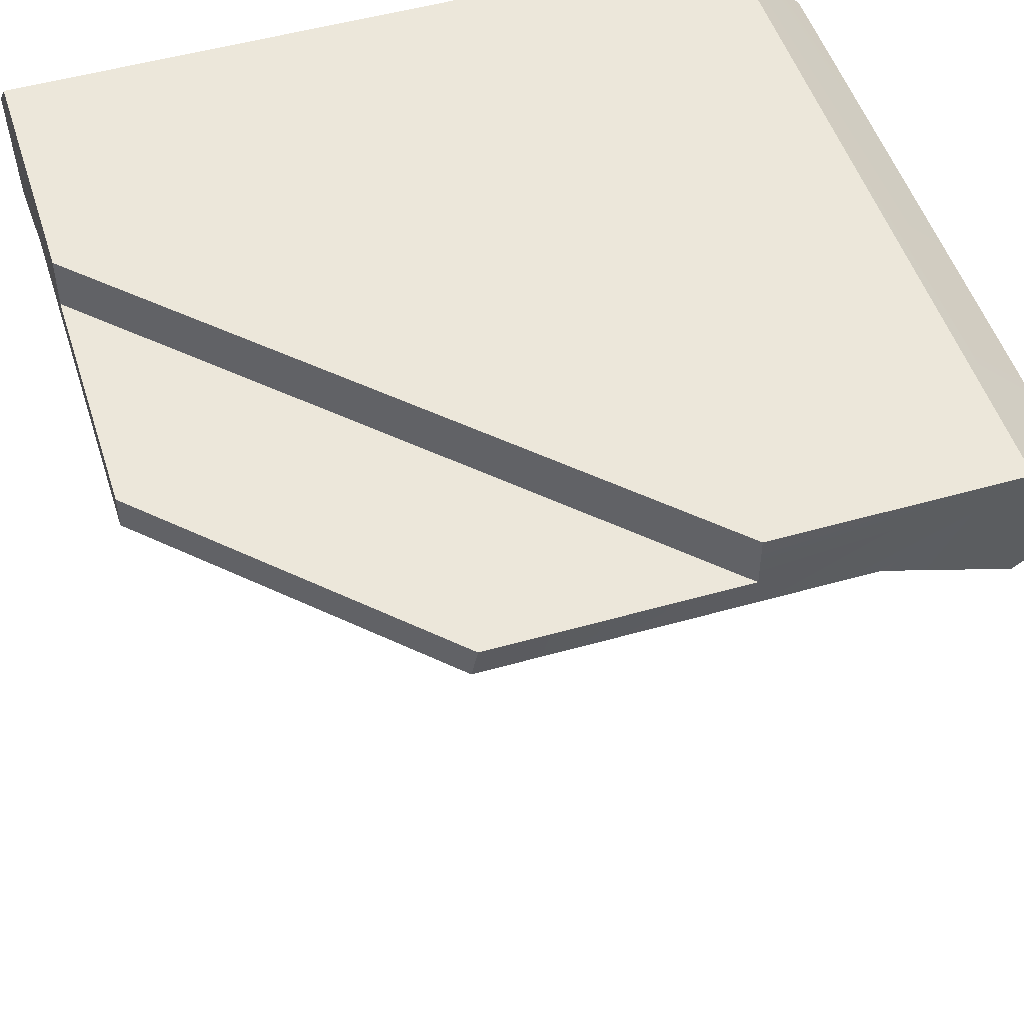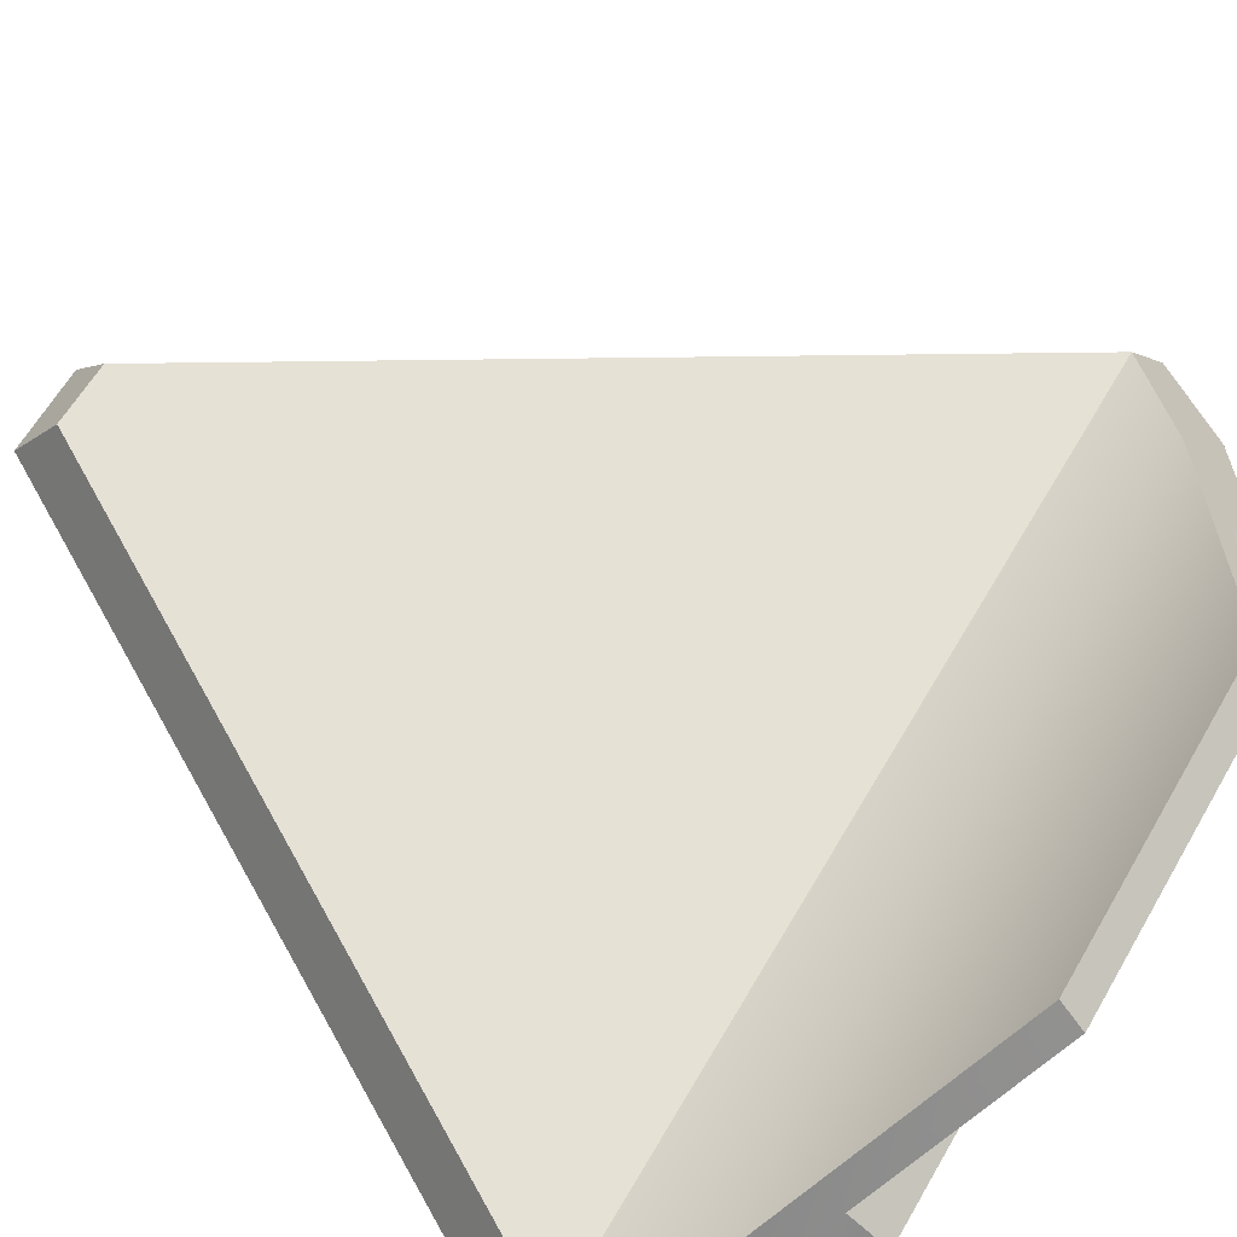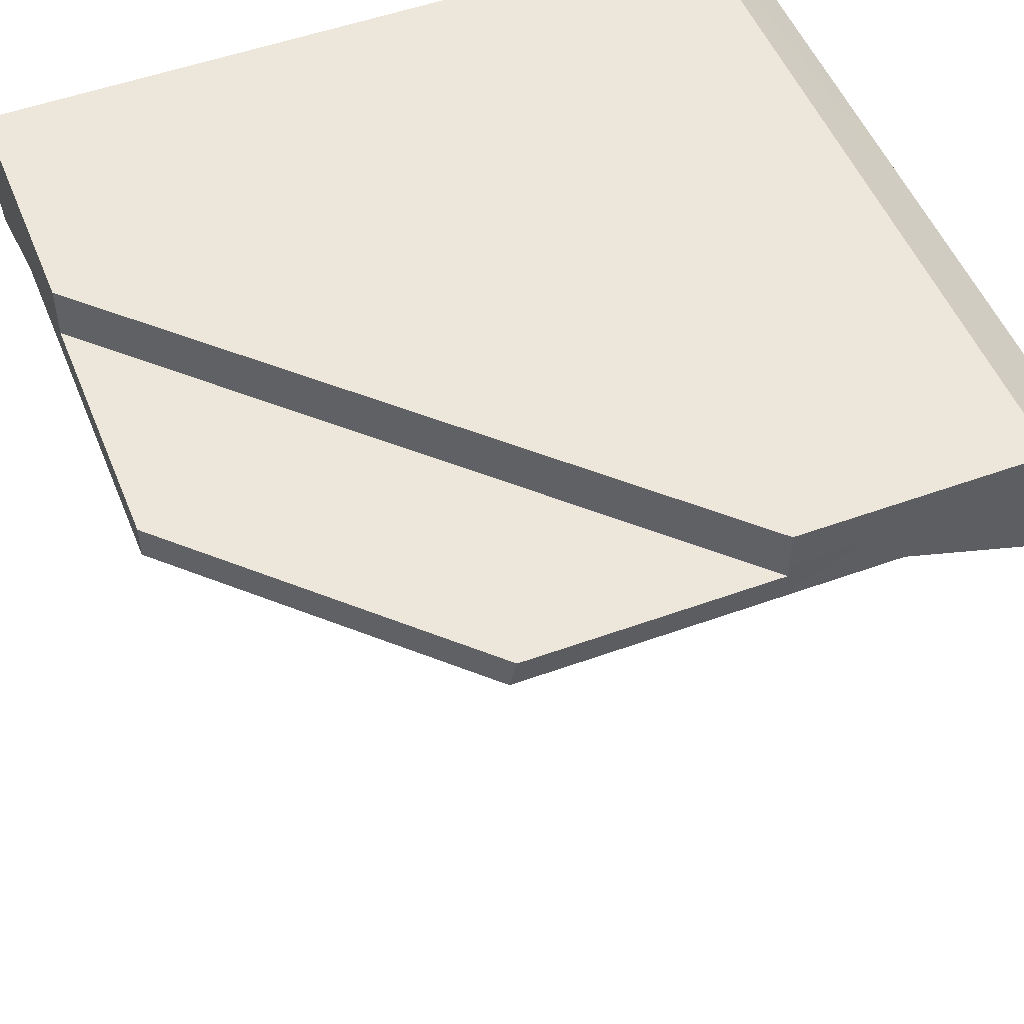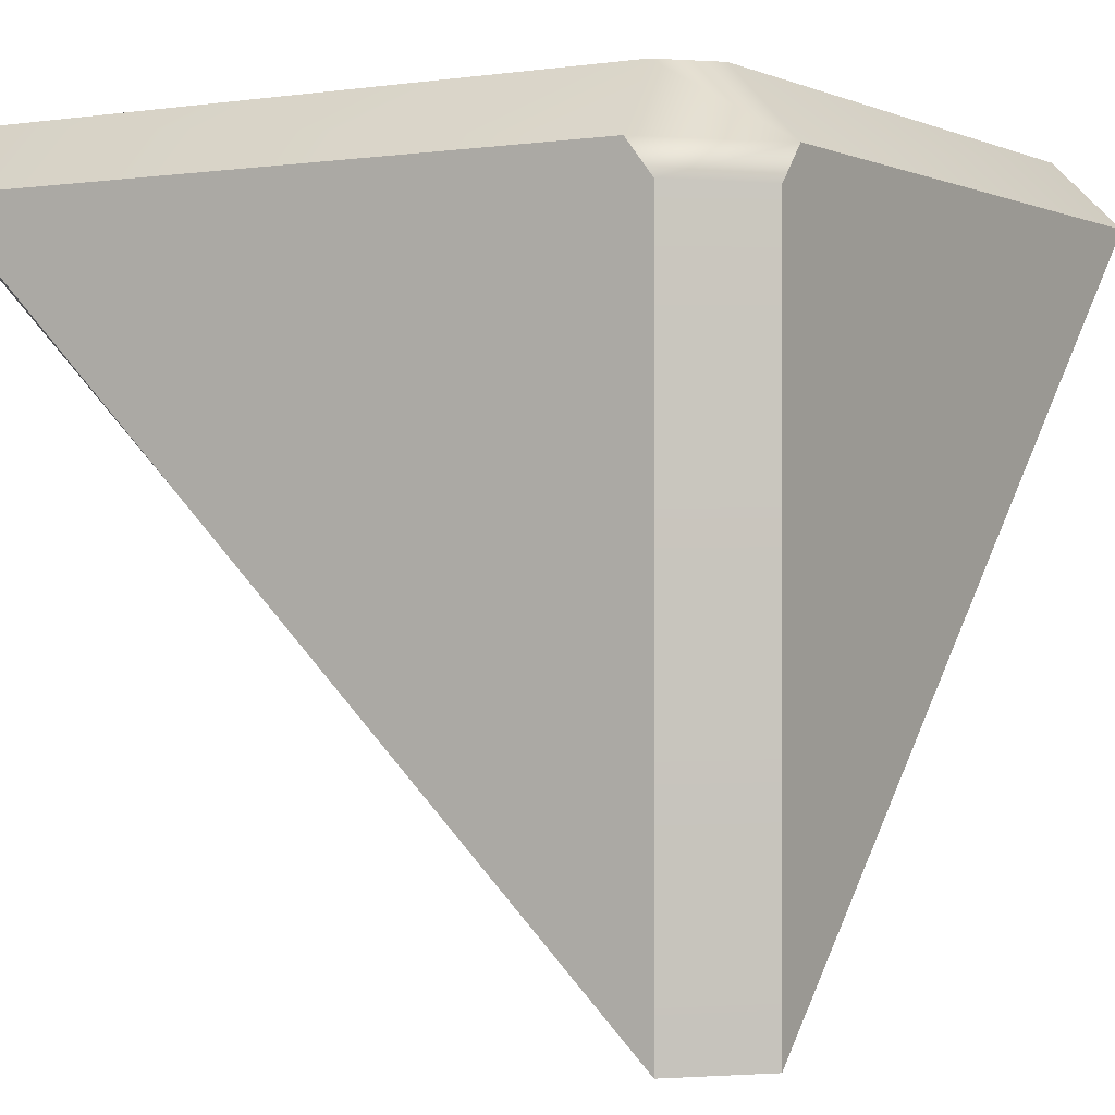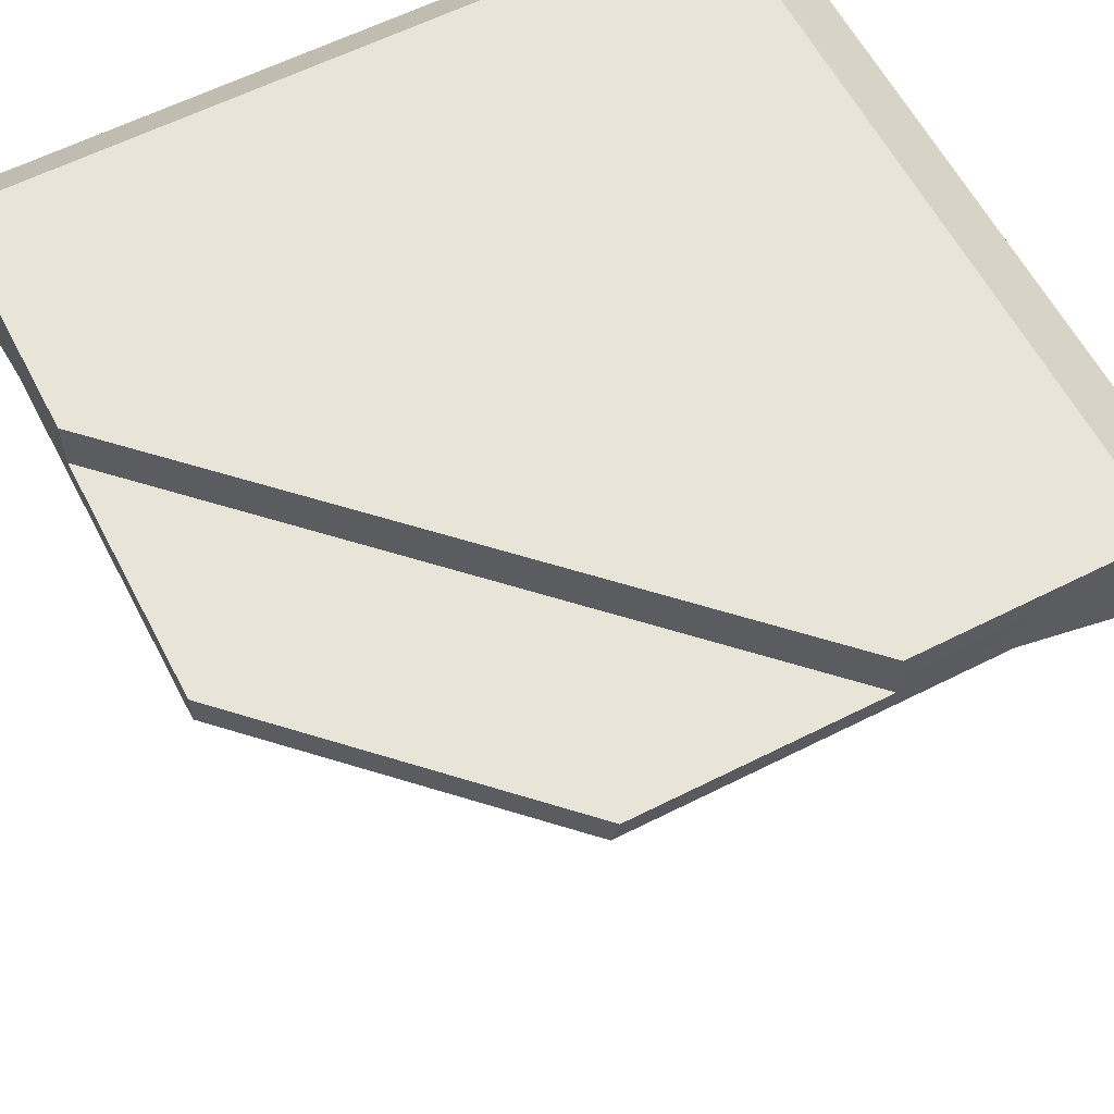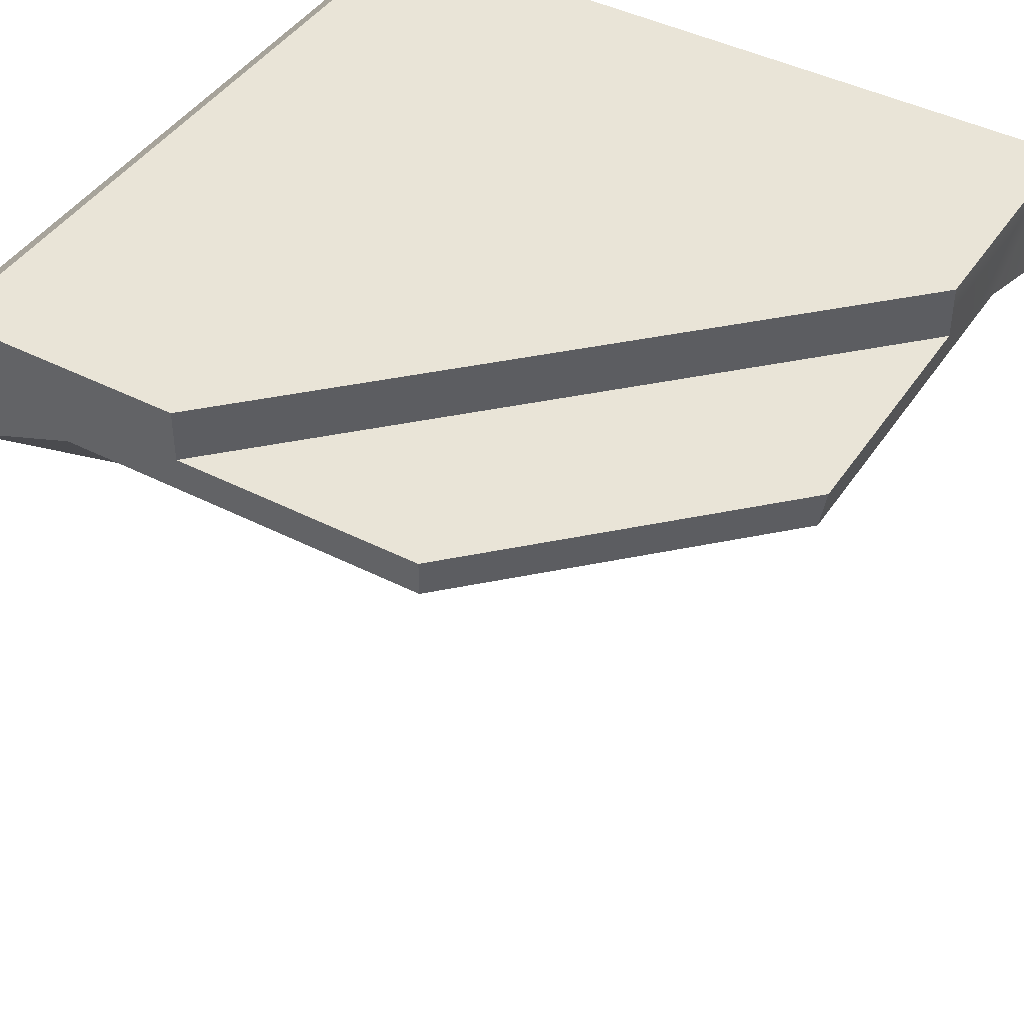
<metadata>
{"format":"obj","ext":"obj","renderer":"f3d","projection":"perspective","resolution":1024,"background":"white","views":[{"elev":50.3,"azim":162.6,"up":"+Y"},{"elev":-61.3,"azim":44.6,"up":"+Z"},{"elev":51.2,"azim":158.4,"up":"+Y"},{"elev":0.1,"azim":-58.6,"up":"+Y"},{"elev":60.1,"azim":152.6,"up":"+Y"},{"elev":43.1,"azim":121.2,"up":"+Y"}]}
</metadata>
<code>
g polySurface4
v -0.001114 0.000889 0.000842
v -0.00091 0.001085 0.000788
v -0.00091 0.001085 -0.001114
v -0.001114 0.000889 -0.001114
v -0.000244 0.001085 -0.001114
v -0.00091 0.001085 -0.001114
v -0.00091 0.001085 0.000788
v 0.001114 0.001085 0.000244
v -0.000781 0.001085 0.000912
v 0.001114 0.001085 0.000912
v -0.001114 0.000794 0.000916
v -0.001114 0.000889 0.000842
v -0.001114 0.000889 -0.001114
v -0.001114 -0.001085 0.000916
v -0.00091 0.001085 -0.001114
v -0.000565 0.000845 -0.001101
v -0.000919 0.00072 -0.001101
v -0.001114 0.000889 -0.001114
v -0.000244 0.00094 -0.001114
v 0.000442 0.000845 -0.001101
v 0.000429 0.00094 -0.001114
v -0.000244 0.001085 -0.001114
v -0.00076 -0.001085 0.000908
v -0.000916 -0.001085 0.001114
v -0.001114 -0.001085 0.000916
v -0.000912 -0.001085 0.000776
v 0.001114 0.00072 0.000912
v 0.001114 0.000889 0.001114
v -0.000916 -0.001085 0.001114
v -0.00076 -0.001085 0.000908
v -0.000244 0.00094 -0.001114
v -0.000244 0.001085 -0.001114
v 0.001114 0.001085 0.000244
v 0.001114 0.00094 0.000244
v -0.000912 -0.001085 0.000776
v -0.001114 -0.001085 0.000916
v -0.001114 0.000889 -0.001114
v -0.000919 0.00072 -0.001101
v -0.000919 0.00072 -0.001101
v 0.001114 0.00072 0.000912
v -0.00076 -0.001085 0.000908
v -0.000912 -0.001085 0.000776
v 0.001114 0.00094 0.000244
v 0.001114 0.00094 -0.000429
v 0.000429 0.00094 -0.001114
v -0.000244 0.00094 -0.001114
v 0.001114 0.00094 0.000244
v 0.001114 0.001085 0.000244
v 0.001114 0.001085 0.000912
v 0.001114 0.000845 0.000578
v 0.001114 0.00072 0.000912
v 0.001114 0.000889 0.001114
v 0.001114 0.000845 -0.000429
v 0.001114 0.00094 -0.000429
v 0.001114 0.00094 -0.000429
v 0.001114 0.000845 -0.000429
v 0.000442 0.000845 -0.001101
v 0.000429 0.00094 -0.001114
v 0.000442 0.000845 -0.001101
v 0.001114 0.000845 -0.000429
v 0.001114 0.000845 0.000578
v -0.000565 0.000845 -0.001101
v -0.000919 0.00072 -0.001101
v 0.001114 0.00072 0.000912
v 0.001114 0.000889 0.001114
v -0.000828 0.000889 0.001114
v -0.000916 0.00079 0.001114
v -0.000916 -0.001085 0.001114
v -0.000828 0.000889 0.001114
v -0.000781 0.001085 0.000912
v -0.00091 0.001085 0.000788
v -0.001114 0.000889 0.000842
v 0.001114 0.001085 0.000912
v 0.001114 0.000889 0.001114
v -0.001114 0.000794 0.000916
v -0.000916 0.00079 0.001114
v -0.000916 -0.001085 0.001114
v -0.001114 -0.001085 0.000916
f 1 2 3
f 1 3 4
f 5 6 7
f 8 5 7
f 8 7 9
f 10 8 9
f 11 12 13
f 11 13 14
f 15 16 17
f 15 17 18
f 19 16 15
f 20 16 19
f 20 19 21
f 19 15 22
f 23 24 25
f 23 25 26
f 27 28 29
f 27 29 30
f 31 32 33
f 31 33 34
f 35 36 37
f 35 37 38
f 39 40 41
f 39 41 42
f 43 44 45
f 43 45 46
f 47 48 49
f 47 49 50
f 49 51 50
f 49 52 51
f 53 47 50
f 53 54 47
f 55 56 57
f 55 57 58
f 59 60 61
f 59 61 62
f 61 63 62
f 61 64 63
f 65 66 67
f 65 67 68
f 69 70 71
f 69 71 72
f 69 73 70
f 69 74 73
f 75 69 72
f 75 76 69
f 75 77 76
f 75 78 77

</code>
